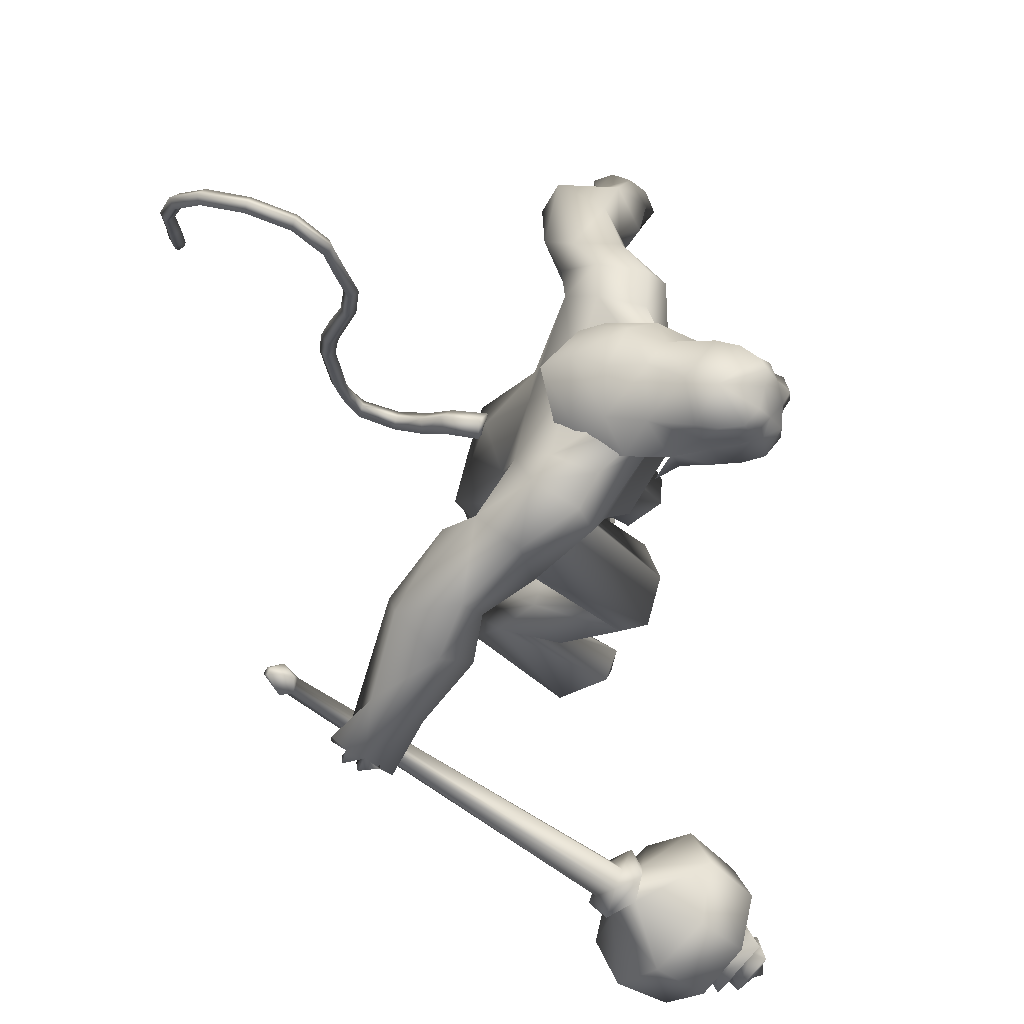
<metadata>
{"format":"obj","ext":"obj","renderer":"f3d","projection":"perspective","resolution":1024,"background":"white","views":[{"elev":70.7,"azim":13.1,"up":"+Z"}]}
</metadata>
<code>
o body_mesh15-geometry.001
v -0.5566 -0.5302 0.7831
v 0.6793 -0.1939 1.554
v -0.3406 -0.4369 0.7238
v 0.254 -0.4931 2.252
v 0.1878 -1.101 2.308
v 0.957 -0.5214 2.503
v 0.9097 -1.05 2.576
v 1.359 -1.288 2.593
v 0.6168 -1.41 1.874
v -0.7913 -0.695 -0.08221
v 0.6069 -0.6238 1.22
v 1.274 -0.3781 2.203
v 1.733 -0.567 2.966
v 1.441 -0.1348 2.832
v -0.4545 -0.8553 4.003
v -0.1076 -0.2482 3.642
v -0.9733 -0.5804 4.188
v -0.9521 0.05968 4.296
v -0.7118 0.04721 5.466
v -0.9304 0.7127 4.228
v -0.25 0.6957 5.842
v -0.07837 0.9779 5.542
v -0.3455 -0.6435 5.813
v -0.1831 -0.9488 5.561
v 0.1909 -1.316 4.179
v 1.7 -1.076 2.453
v 0.4647 -1.087 1.135
v -0.3242 -1.018 0.5353
v 0.08888 -0.8512 0.6401
v -0.6733 -1.009 -0.1064
v 0.6916 -1.616 -0.09566
v 0.8916 -0.6244 -0.1225
v 1.304 -1.055 -0.1516
v 1.323 -0.8118 0.05917
v 1.27 -1.256 0.07294
v 0.2281 -0.5844 0.2934
v 0.3513 -0.9177 4.769
v 0.6757 -0.4875 4.447
v 0.303 -0.000842 3.823
v 0.586 -0.02526 4.038
v 0.7482 -0.03991 4.473
v 0.6656 -0.6432 5.52
v 1.082 -0.04016 5.448
v 0.5517 -0.9982 5.938
v -0.1847 0.04813 6.471
v 0.6607 0.9872 5.895
v 0.8275 1.315 6.505
v 0.00026 1.114 7.289
v 0.07249 1.377 6.434
v -0.1425 1.586 6.919
v 0.297 1.457 7.61
v -0.0735 1.91 7.057
v 0.8956 1.521 7.563
v 0.9542 1.077 7.58
v 0.3908 1.065 7.615
v 1.44 0.323 7.926
v 1.361 0.004365 8.005
v 0.3226 0.04183 7.543
v -0.105 -0.9852 7.329
v 0.6882 -1.323 6.558
v 1.269 -1.045 6.48
v 0.7286 0.6018 5.496
v 0.4606 0.887 4.681
v 0.699 0.4189 4.389
v -0.3715 0.03185 3.823
v -0.1666 0.3154 3.653
v -0.4326 0.9447 4.069
v 1.375 0.9785 6.446
v 1.601 -0.03156 6.488
v 1.037 -1.293 6.892
v 1.48 0.002549 6.926
v 0.9318 -1.606 7.243
v 1.367 -0.4597 7.205
v 0.867 -1.049 7.607
v 1.432 -0.3175 7.915
v 0.3028 -0.9705 7.652
v 1.756 -0.3708 7.579
v 1.804 -0.000527 7.215
v 1.769 0.3672 7.583
v 1.963 0.365 7.328
v 2.01 0.4209 8.099
v 2.109 0.4418 7.983
v 1.633 0.1452 8.422
v 1.385 0.4677 7.205
v 1.167 1.259 6.854
v 0.5969 1.649 6.249
v 0.7231 2.01 6.388
v -0.3001 2.145 6.035
v 0.1941 2.281 5.904
v -0.3336 2.441 5.498
v -0.4469 2.045 6.63
v -0.6476 2.835 5.79
v -0.5018 3.076 6.118
v 0.223 3.223 6.086
v 0.1476 2.714 6.513
v 0.4774 2.022 7.071
v 1.105 1.572 7.213
v 0.3749 2.565 6.157
v 0.3928 2.559 5.516
v 0.5821 2.879 5.745
v -0.07402 3.115 4.841
v -0.146 3.763 4.483
v -0.1052 3.665 5.029
v 0.3475 3.248 4.689
v -0.2232 4.082 4.396
v 0.004701 4.168 4.516
v 0.2438 4.125 4.544
v 0.5371 3.694 4.764
v -0.152 3.214 4.402
v 0.06071 3.567 3.965
v 0.1905 3.577 4.44
v 0.4451 3.773 3.769
v 0.4638 4.077 4.418
v 0.04159 3.938 3.737
v 0.07784 4.139 4.035
v 0.6217 3.962 4.106
v 0.2867 4.086 3.988
v 0.2379 3.858 3.624
v -0.1877 3.959 3.971
v 1.729 -0.3132 8.336
v 1.941 -0.3637 7.306
v 2.006 0.01152 7.069
v 2.261 0.1757 7.175
v 2.234 -0.1918 7.18
v 2.405 -0.3628 7.672
v 1.93 -0.4526 7.989
v 2.321 -0.1121 7.511
v 2.321 0.164 7.382
v 2.423 0.3293 7.678
v 2.59 0.3167 7.967
v 2.704 -0.02074 7.904
v 2.578 -0.3568 7.964
v 2.527 -0.02234 7.611
v 2.456 -0.01448 7.34
v 2.014 -0.4378 8.08
v -0.1122 -1.225 6.484
v 0.3217 -1.688 6.281
v 0.16 -1.314 7.643
v -0.4054 -1.676 7.082
v -0.7701 -1.806 6.736
v -0.6818 -1.982 6.142
v 0.3698 -2.076 6.451
v -0.3546 -2.608 6.647
v -0.1257 -2.553 6.26
v -0.4914 -3.181 6.251
v -1.102 -2.792 6.389
v -1.245 -2.548 6.062
v -0.9007 -2.326 5.643
v 0.1762 -1.964 7.149
v 0.7463 -1.498 7.589
v -0.2535 -2.257 5.989
v -0.2581 -2.676 5.555
v -0.1323 -3.016 5.797
v -1.229 -3.605 5.396
v -1.016 -3.129 5.041
v -0.6408 -3.447 4.861
v -0.5961 -3.666 5.138
v -1.175 -4.212 4.952
v -1.413 -4.181 4.992
v -1.632 -4.041 4.916
v -1.45 -3.756 4.908
v -1.173 -3.748 4.793
v -0.9444 -3.72 4.688
v -0.8523 -4.25 4.554
v -1.002 -4.258 4.781
v -1.479 -4.236 4.512
v -1.543 -4.074 4.197
v -0.9492 -3.771 4.193
v -1.135 -4.058 4.082
v -1.375 -4.077 4.025
v -1.287 -4.261 4.405
v -1.689 -3.99 4.478
v 0.666 0.5431 2.539
v 0.6854 1.075 2.6
v 0.31 1.347 4.088
v 1.453 0.9962 2.323
v 1.529 0.4857 2.811
v 1.171 0.09335 2.764
v 0.9352 0.3509 2.228
v -0.06106 0.5668 2.376
v 0.289 0.1967 1.677
v -0.9272 0.6124 0.9205
v -0.7839 0.4966 0.7549
v -1.03 0.4282 -0.08661
v -1.281 0.8051 -0.05264
v -1.104 1.099 -0.09044
v 0.4358 0.5448 -0.1217
v 0.3464 1.553 -0.09695
v 0.8933 0.9273 -0.1519
v 0.8817 1.132 0.07225
v -0.7255 1.07 0.5444
v -0.06239 1.18 2.406
v 0.3554 1.427 1.937
v 1.149 1.258 2.518
v 0.2602 0.611 1.308
v 0.1559 1.084 1.201
v -0.3258 0.8592 0.6633
v -0.226 0.5792 0.2942
v 0.8849 0.684 0.05939
v -0.5233 -0.3501 -0.1018
v 0.7561 0.03479 5.039
v 0.702 -0.1972 5.004
v 0.9753 0.2805 1.424
v 0.8607 -0.368 1.266
v 0.5795 0.1087 5.038
v 0.632 0.4573 1.424
f 1 2 3
f 4 2 1
f 4 5 6
f 6 5 7
f 5 8 7
f 5 9 8
f 4 1 5
f 5 1 10
f 2 11 3
f 12 11 2
f 12 13 11
f 12 14 13
f 6 14 12
f 15 6 7
f 15 16 6
f 16 15 17
f 17 15 25
f 15 7 25
f 7 8 25
f 9 26 8
f 9 27 26
f 28 27 9
f 28 29 27
f 30 31 28
f 32 31 30
f 32 33 31
f 32 34 33
f 34 29 35
f 36 29 34
f 28 35 29
f 35 28 31
f 31 33 35
f 34 35 33
f 3 29 36
f 11 29 3
f 27 29 11
f 26 27 11
f 26 11 13
f 25 8 26
f 25 26 37
f 38 37 26
f 40 38 39
f 41 38 40
f 37 38 41
f 24 42 44
f 23 24 44
f 45 19 23
f 45 21 19
f 21 47 46
f 48 47 21
f 48 49 47
f 48 50 49
f 51 50 48
f 51 52 50
f 53 51 54
f 51 55 54
f 55 51 48
f 55 57 56
f 57 55 58
f 55 48 58
f 58 48 45
f 48 21 45
f 59 45 23
f 23 44 60
f 60 44 61
f 61 44 42
f 61 42 43
f 43 41 62
f 43 42 41
f 63 41 64
f 41 40 64
f 64 40 39
f 65 66 39
f 66 65 18
f 18 65 16
f 65 39 16
f 39 38 13
f 38 26 13
f 39 13 14
f 6 39 14
f 16 39 6
f 18 16 17
f 20 175 67
f 21 46 22
f 22 46 62
f 68 62 46
f 68 43 62
f 69 43 68
f 69 61 43
f 60 61 70
f 69 70 61
f 71 70 69
f 71 72 70
f 73 72 71
f 73 74 72
f 75 74 73
f 75 76 74
f 76 58 59
f 57 58 76
f 57 76 75
f 75 73 77
f 77 73 71
f 77 71 78
f 79 78 71
f 79 80 78
f 81 82 79
f 56 81 79
f 83 81 56
f 83 56 57
f 56 79 84
f 79 71 84
f 84 71 97
f 71 85 97
f 71 69 85
f 85 69 68
f 47 85 68
f 86 85 47
f 85 86 87
f 88 89 86
f 88 90 89
f 91 90 88
f 92 90 91
f 91 93 92
f 93 52 95
f 52 93 91
f 91 88 49
f 88 86 49
f 49 86 47
f 91 49 50
f 50 52 91
f 52 96 95
f 52 51 96
f 51 53 96
f 96 53 97
f 97 53 54
f 97 54 84
f 56 84 54
f 54 55 56
f 85 87 97
f 96 97 87
f 95 96 87
f 87 86 89
f 87 89 98
f 98 89 99
f 90 99 89
f 94 98 100
f 95 98 94
f 95 87 98
f 93 95 94
f 98 99 100
f 90 101 99
f 92 101 90
f 92 102 101
f 92 103 102
f 93 103 92
f 93 94 103
f 100 99 104
f 101 104 99
f 102 103 105
f 103 106 105
f 103 107 106
f 103 94 107
f 94 108 107
f 94 100 108
f 100 104 108
f 109 110 104
f 111 110 109
f 104 110 111
f 108 104 111
f 108 111 112
f 111 113 112
f 102 111 101
f 106 111 102
f 111 106 114
f 106 115 114
f 106 107 115
f 107 108 113
f 113 108 116
f 108 112 116
f 113 116 112
f 107 113 117
f 113 118 117
f 111 118 113
f 111 107 118
f 111 114 107
f 107 114 115
f 107 117 118
f 102 119 106
f 102 105 119
f 106 119 105
f 101 111 109
f 101 109 104
f 47 68 46
f 83 57 75
f 83 75 120
f 120 75 126
f 75 77 126
f 78 121 77
f 78 122 121
f 123 122 80
f 123 124 122
f 121 124 125
f 124 121 122
f 77 121 125
f 77 125 126
f 125 124 127
f 127 124 128
f 128 124 123
f 128 123 80
f 80 122 78
f 80 129 128
f 79 129 80
f 79 82 129
f 82 130 129
f 130 131 129
f 132 125 131
f 126 125 132
f 133 125 127
f 131 125 133
f 131 133 129
f 127 134 133
f 128 134 127
f 128 133 134
f 129 133 128
f 120 126 135
f 58 45 59
f 59 23 60
f 59 60 136
f 136 60 137
f 137 60 70
f 74 150 72
f 74 138 150
f 76 138 74
f 76 59 138
f 138 59 139
f 59 136 139
f 140 139 136
f 203 206 201
f 140 136 141
f 141 136 137
f 143 144 142
f 143 145 144
f 146 145 143
f 140 147 146
f 147 140 148
f 140 141 148
f 139 140 146
f 146 143 139
f 139 143 149
f 143 142 149
f 149 142 72
f 70 72 142
f 149 72 150
f 139 149 138
f 138 149 150
f 70 142 137
f 141 137 151
f 142 151 137
f 142 144 151
f 144 152 151
f 144 153 152
f 145 153 144
f 148 151 152
f 141 151 148
f 146 154 145
f 146 147 154
f 147 148 155
f 148 152 155
f 155 152 156
f 153 156 152
f 153 157 156
f 145 157 153
f 145 158 157
f 154 158 145
f 154 159 158
f 160 159 154
f 161 162 159
f 161 155 162
f 147 155 161
f 147 161 154
f 161 160 154
f 157 163 156
f 157 164 163
f 158 164 157
f 158 165 164
f 159 166 158
f 159 167 166
f 162 167 159
f 162 158 167
f 155 163 162
f 163 168 156
f 155 168 163
f 155 156 168
f 163 165 162
f 163 169 165
f 164 169 163
f 169 164 165
f 162 165 170
f 165 171 170
f 158 171 165
f 158 170 171
f 162 170 158
f 158 166 167
f 172 159 160
f 161 159 172
f 161 172 160
f 66 173 39
f 67 173 66
f 67 174 173
f 67 175 174
f 64 176 63
f 64 177 176
f 39 177 64
f 39 178 177
f 173 178 39
f 173 179 178
f 180 179 173
f 180 181 179
f 182 181 180
f 182 183 181
f 182 184 183
f 185 184 182
f 186 184 185
f 186 187 184
f 188 187 186
f 188 189 187
f 188 191 190
f 186 191 188
f 186 185 191
f 192 185 182
f 185 192 191
f 192 193 191
f 180 192 182
f 192 194 193
f 192 174 194
f 192 173 174
f 192 180 173
f 174 175 194
f 175 176 194
f 175 63 176
f 179 177 178
f 195 177 179
f 176 177 195
f 193 194 176
f 193 176 196
f 176 195 196
f 195 183 197
f 183 198 197
f 183 184 198
f 184 187 198
f 198 187 199
f 187 189 199
f 190 197 199
f 191 197 190
f 191 196 197
f 191 193 196
f 196 195 197
f 197 198 199
f 188 190 189
f 199 189 190
f 181 183 195
f 179 181 195
f 67 66 20
f 18 20 66
f 36 34 32
f 200 36 32
f 3 36 200
f 1 3 200
f 10 1 200
f 200 30 10
f 200 32 30
f 30 28 10
f 10 28 5
f 5 28 9
f 4 6 12
f 4 12 2
f 202 203 201
f 202 204 203
f 202 205 206
f 202 206 204
f 204 206 203
f 201 205 202
f 206 205 201
f 19 18 17
f 19 20 18
f 21 20 19
f 20 21 22
f 23 19 17
f 17 24 23
f 17 25 24
f 42 37 41
f 24 37 42
f 24 25 37
f 62 41 63
f 20 22 175
f 22 63 175
f 22 62 63
o Cylinder_Cylinder.001
v 1.915 -4.171 2.11
v -2.392 -3.648 5.104
v 1.785 -4.371 1.983
v -2.165 -3.707 5.202
v 1.815 -4.648 2.107
v 2.038 -4.55 2.389
v -2.167 -3.494 5.176
v 2.065 -4.285 2.348
v -2.405 -3.459 5.106
v -2.315 -3.778 5.31
v -2.196 -3.536 5.4
v -2.525 -3.493 5.351
v -2.545 -3.531 5.333
v -2.546 -3.577 5.345
v -2.527 -3.604 5.379
v -2.499 -3.595 5.416
v -2.478 -3.556 5.434
v -2.477 -3.511 5.422
v -2.354 -3.39 5.294
v 1.801 -4.152 1.779
v 1.733 -4.699 1.827
v 1.998 -4.917 2.262
v 2.32 -4.346 2.524
v 2.122 -3.971 2.167
v 2.077 -4.175 1.839
v 1.929 -4.501 1.73
v 2.063 -4.812 1.999
v 2.315 -4.644 2.306
v 2.295 -4.159 2.153
v 1.926 -5.052 1.19
v 2.758 -5.416 2.3
v 3.143 -3.95 2.404
v 1.991 -4.333 0.8254
v 2.319 -5.596 1.655
v 3.18 -4.774 2.598
v 2.828 -3.506 1.786
v 2.31 -3.671 1.198
v 2.16 -5.192 0.8742
v 2.712 -4.488 0.4647
v 2.648 -5.201 0.6433
v 2.981 -5.618 1.168
v 3.407 -5.496 1.79
v 3.758 -4.876 2.024
v 3.756 -4.15 1.892
v 3.471 -3.743 1.332
v 2.985 -3.853 0.7529
v 3.415 -4.522 0.7736
v 3.357 -4.928 0.8045
v 3.559 -5.083 1.128
v 3.753 -4.546 1.249
v 3.67 -4.199 0.8337
v 3.297 -4.852 0.4779
v 3.615 -5.326 1.067
v 4.004 -4.677 1.411
v 3.776 -4.52 0.7719
v 3.615 -4.839 0.6417
v 3.772 -5.068 0.9227
v 3.94 -4.721 1.066
v 3.708 -4.617 0.4735
v 3.672 -5.018 0.534
v 3.874 -5.198 0.8548
v 4.133 -4.756 1.092
v 3.98 -4.441 0.8036
v 4.169 -4.874 0.5734
v 4.04 -4.957 0.635
v 4.129 -4.779 0.7266
f 210 212 213
f 209 211 208
f 211 212 210
f 222 216 217
f 207 230 226
f 214 207 213
f 213 215 225
f 215 218 225
f 213 225 217
f 210 213 217
f 210 217 216
f 210 216 208
f 225 218 224
f 220 208 221
f 215 208 220
f 226 230 235
f 215 219 218
f 207 214 230
f 211 209 227
f 228 227 232
f 209 207 226
f 229 228 234
f 243 242 251
f 227 226 232
f 226 231 232
f 243 235 242
f 232 236 233
f 231 243 232
f 238 234 241
f 237 233 240
f 236 232 239
f 242 238 251
f 213 207 208
f 236 244 240
f 238 241 249
f 249 241 237
f 237 240 247
f 240 244 246
f 244 239 246
f 245 239 243
f 252 251 256
f 256 249 248
f 253 256 257
f 251 250 256
f 255 247 246
f 246 245 253
f 256 255 259
f 245 252 253
f 256 260 257
f 255 254 259
f 257 260 261
f 254 253 258
f 253 257 258
f 264 260 259
f 259 258 263
f 262 258 257
f 265 269 270
f 261 264 268
f 264 263 267
f 267 263 262
f 272 268 271
f 266 265 270
f 267 266 271
f 272 271 270
f 208 211 210
f 213 208 215
f 217 225 224
f 223 217 224
f 221 216 222
f 214 212 229
f 229 212 228
f 212 211 228
f 228 211 227
f 243 231 235
f 230 229 235
f 235 229 234
f 234 228 233
f 238 235 234
f 237 234 233
f 235 238 242
f 234 237 241
f 233 236 240
f 232 243 239
f 244 236 239
f 250 249 256
f 248 247 255
f 265 261 269
f 266 262 265
f 262 261 265
f 269 268 272
f 212 214 213
f 223 222 217
f 223 221 222
f 218 219 224
f 220 221 223
f 219 220 224
f 220 223 224
f 208 216 221
f 219 215 220
f 231 226 235
f 214 229 230
f 209 226 227
f 233 228 232
f 252 243 251
f 238 250 251
f 207 209 208
f 250 238 249
f 248 249 237
f 248 237 247
f 247 240 246
f 239 245 246
f 252 245 243
f 253 252 256
f 255 256 248
f 254 255 246
f 254 246 253
f 260 256 259
f 254 258 259
f 260 264 261
f 263 264 259
f 258 262 263
f 261 262 257
f 269 272 270
f 269 261 268
f 268 264 267
f 266 267 262
f 268 267 271
f 271 266 270
o tail_mesh15-geometry
v -0.7158 0.05373 5.238
v -1.414 0.1009 4.79
v -0.7312 0.2315 5.346
v -1.477 0.246 4.9
v -0.7982 0.05559 5.503
v -1.56 0.1027 5.008
v -0.7661 -0.1222 5.353
v -1.494 -0.04243 4.893
v -1.891 0.1331 4.559
v -1.88 0.2562 4.683
v -1.881 0.1355 4.806
v -1.893 0.01237 4.685
v -2.6 0.1873 4.953
v -2.504 0.2879 5.014
v -2.422 0.1885 5.075
v -2.51 0.08786 5.023
v -2.748 0.2252 5.744
v -2.636 0.3211 5.762
v -2.539 0.2173 5.786
v -2.645 0.1212 5.77
v -2.75 0.2644 6.638
v -2.641 0.3609 6.619
v -2.543 0.2575 6.608
v -2.647 0.1608 6.627
v -2.462 0.2911 7.516
v -2.37 0.3883 7.499
v -2.276 0.285 7.491
v -2.376 0.1882 7.507
v -2.519 0.3332 8.481
v -2.434 0.4297 8.515
v -2.347 0.326 8.555
v -2.445 0.2299 8.523
v -2.883 0.3838 9.278
v -2.87 0.4826 9.367
v -2.87 0.3817 9.461
v -2.888 0.2831 9.367
v -3.873 0.4776 9.259
v -3.933 0.5799 9.317
v -4.012 0.4828 9.376
v -3.949 0.3805 9.309
v -4.386 0.5599 8.471
v -4.466 0.6639 8.47
v -4.565 0.5686 8.46
v -4.476 0.4643 8.457
v -4.375 0.6122 7.69
v -4.47 0.7168 7.691
v -4.575 0.6217 7.677
v -4.479 0.5171 7.677
v -4.421 0.6267 7.51
v -4.477 0.6885 7.51
v -4.539 0.6324 7.503
v -4.483 0.5705 7.502
v -2.401 0.3083 8.013
v -2.314 0.2046 8.05
v -2.216 0.3007 8.079
v -2.304 0.4045 8.042
v -3.413 0.4306 9.377
v -3.418 0.3301 9.46
v -3.41 0.429 9.556
v -3.399 0.5295 9.462
v -2.619 0.3541 8.95
v -2.551 0.2512 8.98
v -2.462 0.3476 9.016
v -2.539 0.451 8.972
v -2.797 0.2465 6.203
v -2.699 0.1427 6.224
v -2.595 0.2391 6.237
v -2.69 0.3427 6.216
v -2.701 0.2068 5.342
v -2.606 0.1035 5.369
v -2.504 0.2001 5.387
v -2.597 0.3034 5.361
v -2.622 0.2785 7.071
v -2.516 0.1749 7.056
v -2.415 0.2717 7.036
v -2.511 0.375 7.048
v -4.226 0.5223 8.901
v -4.304 0.4252 8.951
v -4.373 0.5279 9.014
v -4.288 0.6246 8.963
v -4.373 0.5859 8.071
v -4.468 0.4905 8.052
v -4.563 0.5951 8.053
v -4.459 0.6902 8.066
v -2.352 0.1598 4.645
v -2.342 0.05003 4.759
v -2.321 0.1621 4.865
v -2.331 0.2719 4.755
v -1.082 0.07731 5.051
v -1.182 0.2387 5.182
v -1.293 0.07901 5.297
v -1.198 -0.08237 5.171
f 361 274 362
f 362 276 363
f 274 280 281
f 364 280 274
f 363 278 280
f 273 275 279
f 357 358 288
f 280 278 284
f 278 276 282
f 276 274 281
f 341 342 292
f 358 359 287
f 359 360 287
f 360 357 286
f 337 338 296
f 342 343 291
f 343 344 291
f 344 341 290
f 345 346 300
f 338 339 295
f 339 340 295
f 340 337 294
f 325 326 304
f 346 347 299
f 347 348 299
f 348 345 298
f 333 334 308
f 326 327 303
f 327 328 303
f 328 325 302
f 329 330 312
f 334 335 307
f 335 336 307
f 336 333 306
f 349 350 316
f 330 331 311
f 331 332 311
f 332 329 310
f 353 354 320
f 350 351 315
f 351 352 315
f 352 349 314
f 317 320 324
f 354 355 319
f 355 356 319
f 356 353 318
f 322 321 323
f 320 319 323
f 319 318 323
f 318 317 322
f 297 300 326
f 300 299 327
f 299 298 327
f 298 297 328
f 305 308 330
f 308 307 331
f 307 306 331
f 306 305 332
f 301 304 334
f 304 303 335
f 303 302 335
f 302 301 336
f 289 292 338
f 292 291 339
f 291 290 339
f 290 289 340
f 285 288 342
f 288 287 343
f 287 286 343
f 286 285 344
f 293 296 346
f 296 295 347
f 295 294 347
f 294 293 348
f 309 312 350
f 312 311 351
f 311 310 351
f 310 309 352
f 313 316 354
f 316 315 355
f 315 314 355
f 314 313 356
f 281 284 358
f 284 283 359
f 283 282 359
f 282 281 360
f 273 361 362
f 275 362 363
f 279 364 273
f 277 363 279
f 274 276 362
f 276 278 363
f 280 284 281
f 361 364 274
f 364 363 280
f 275 277 279
f 285 357 288
f 278 283 284
f 283 278 282
f 282 276 281
f 289 341 292
f 288 358 287
f 360 286 287
f 357 285 286
f 293 337 296
f 292 342 291
f 344 290 291
f 341 289 290
f 297 345 300
f 296 338 295
f 340 294 295
f 337 293 294
f 301 325 304
f 300 346 299
f 348 298 299
f 345 297 298
f 305 333 308
f 304 326 303
f 328 302 303
f 325 301 302
f 309 329 312
f 308 334 307
f 336 306 307
f 333 305 306
f 313 349 316
f 312 330 311
f 332 310 311
f 329 309 310
f 317 353 320
f 316 350 315
f 352 314 315
f 349 313 314
f 321 317 324
f 320 354 319
f 356 318 319
f 353 317 318
f 321 324 323
f 324 320 323
f 318 322 323
f 317 321 322
f 325 297 326
f 326 300 327
f 298 328 327
f 297 325 328
f 329 305 330
f 330 308 331
f 306 332 331
f 305 329 332
f 333 301 334
f 334 304 335
f 302 336 335
f 301 333 336
f 337 289 338
f 338 292 339
f 290 340 339
f 289 337 340
f 341 285 342
f 342 288 343
f 286 344 343
f 285 341 344
f 345 293 346
f 346 296 347
f 294 348 347
f 293 345 348
f 349 309 350
f 350 312 351
f 310 352 351
f 309 349 352
f 353 313 354
f 354 316 355
f 314 356 355
f 313 353 356
f 357 281 358
f 358 284 359
f 282 360 359
f 281 357 360
f 275 273 362
f 277 275 363
f 364 361 273
f 363 364 279
o hair_mesh18-geometry
v 1.805 -0.5239 8.336
v 1.916 -0.5918 8.122
v 2.084 -0.518 8.38
v 1.276 -0.4856 8.057
v 1.596 -0.723 7.722
v 1.105 -0.8253 7.709
v 0.8084 -0.5378 8.031
v 0.6254 -0.7935 7.572
v 0.4405 -0.57 7.777
v 0.2452 -0.5534 7.556
v -0.05072 0.03473 7.669
v 0.2726 0.1351 7.956
v 0.466 0.6164 7.784
v 0.8305 0.5627 8.037
v 0.6604 0.8341 7.581
v 1.138 0.8414 7.718
v 1.294 0.4912 8.061
v 1.145 0.1111 8.216
v 0.7096 0.01411 8.148
v 1.588 -0.07064 8.505
v 1.824 0.5089 8.341
v 1.961 -0.09408 8.592
v 2.103 0.4927 8.384
v 2.355 0.3868 8.394
v 2.447 0.2612 8.43
v 2.467 0.07423 8.374
v 2.462 -0.2265 8.458
v 2.34 -0.4311 8.391
v 2.187 -0.5363 8.159
v 2.058 -0.5483 7.798
v 2.326 -0.5113 7.98
v 2.413 -0.5896 7.694
v 2.077 -0.6566 7.592
v 1.61 -0.5193 7.278
v 1.73 -0.5883 7.164
v 1.472 -0.6738 6.776
v 1.74 -0.4663 7.14
v 2.079 -0.387 7.414
v 2.392 -0.3765 7.591
v 2.584 -0.3547 7.72
v 2.641 -0.5026 7.805
v 2.58 -0.3461 7.981
v 2.464 -0.4484 8.185
v 2.601 -0.2037 8.225
v 2.711 0.0881 7.957
v 2.594 0.25 8.199
v 2.47 0.4444 8.196
v 2.207 0.5089 8.163
v 2.345 0.4802 7.984
v 2.592 0.3061 7.984
v 2.759 0.2384 7.991
v 2.696 -0.02216 7.828
v 2.751 -0.2109 7.99
v 2.769 -0.2523 7.831
v 2.778 0.2068 7.833
v 2.597 0.3164 7.723
v 2.659 0.4709 7.809
v 2.434 0.5574 7.699
v 2.382 0.3719 7.589
v 2.093 0.3687 7.417
v 2.099 0.5396 7.596
v 2.078 0.528 7.802
v 1.938 0.5742 8.127
v 1.622 0.7194 7.728
v 1.783 0.4632 7.477
v 1.906 0.59 7.353
v 1.91 0.3935 7.328
v 1.693 0.5051 7.024
v 0.2703 0.6108 7.563
f 365 366 367
f 368 366 365
f 368 369 366
f 368 370 369
f 371 370 368
f 371 372 370
f 373 372 371
f 374 372 373
f 373 375 374
f 376 375 373
f 376 377 375
f 378 377 376
f 377 378 379
f 378 380 379
f 378 381 380
f 378 382 381
f 382 378 383
f 383 378 376
f 383 376 371
f 371 376 373
f 382 383 371
f 382 371 368
f 384 382 368
f 384 381 382
f 384 385 381
f 386 385 384
f 385 386 387
f 387 386 388
f 388 386 389
f 389 386 390
f 390 386 391
f 386 392 391
f 386 367 392
f 386 365 367
f 386 384 365
f 384 368 365
f 367 393 392
f 367 366 393
f 366 394 393
f 369 394 366
f 393 394 395
f 394 396 395
f 394 397 396
f 398 397 394
f 398 399 397
f 398 400 399
f 399 400 401
f 402 399 401
f 397 399 402
f 396 397 402
f 396 402 403
f 404 396 403
f 405 396 404
f 395 396 405
f 406 395 405
f 395 406 407
f 408 407 406
f 408 391 407
f 390 391 408
f 409 390 408
f 410 390 409
f 389 390 410
f 411 389 410
f 411 388 389
f 388 411 412
f 412 411 413
f 411 414 413
f 411 410 414
f 410 415 414
f 410 409 415
f 415 409 416
f 417 416 409
f 417 418 416
f 417 405 418
f 417 406 405
f 408 406 417
f 409 408 417
f 418 405 404
f 418 404 416
f 415 416 419
f 419 416 420
f 419 420 421
f 421 420 422
f 420 423 422
f 422 423 424
f 425 422 424
f 426 422 425
f 426 413 422
f 412 413 426
f 427 412 426
f 387 412 427
f 387 388 412
f 385 387 427
f 381 385 427
f 381 427 428
f 428 427 426
f 381 428 380
f 413 421 422
f 413 414 421
f 414 415 421
f 415 419 421
f 429 426 425
f 429 425 430
f 425 424 430
f 424 431 430
f 430 431 432
f 429 430 432
f 391 392 407
f 392 393 407
f 393 395 407
f 433 377 379
f 377 433 375

</code>
